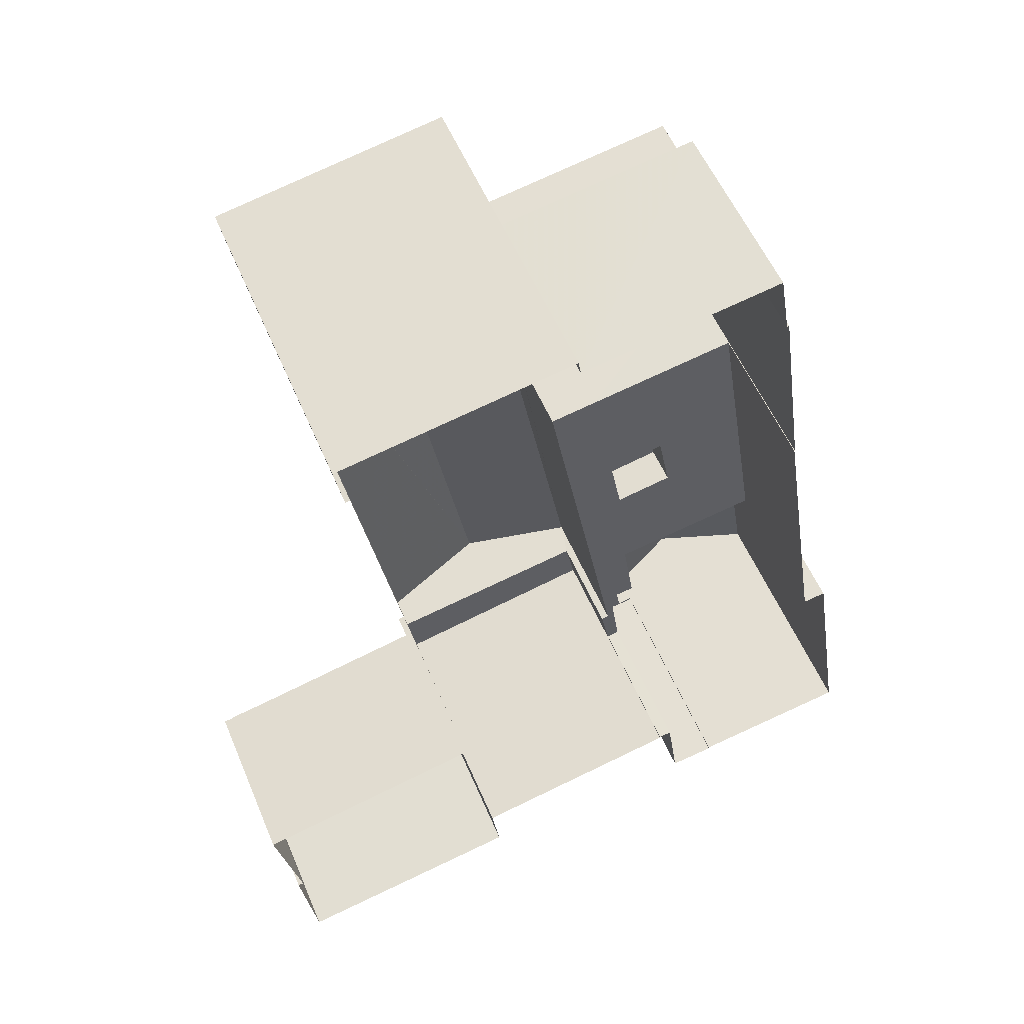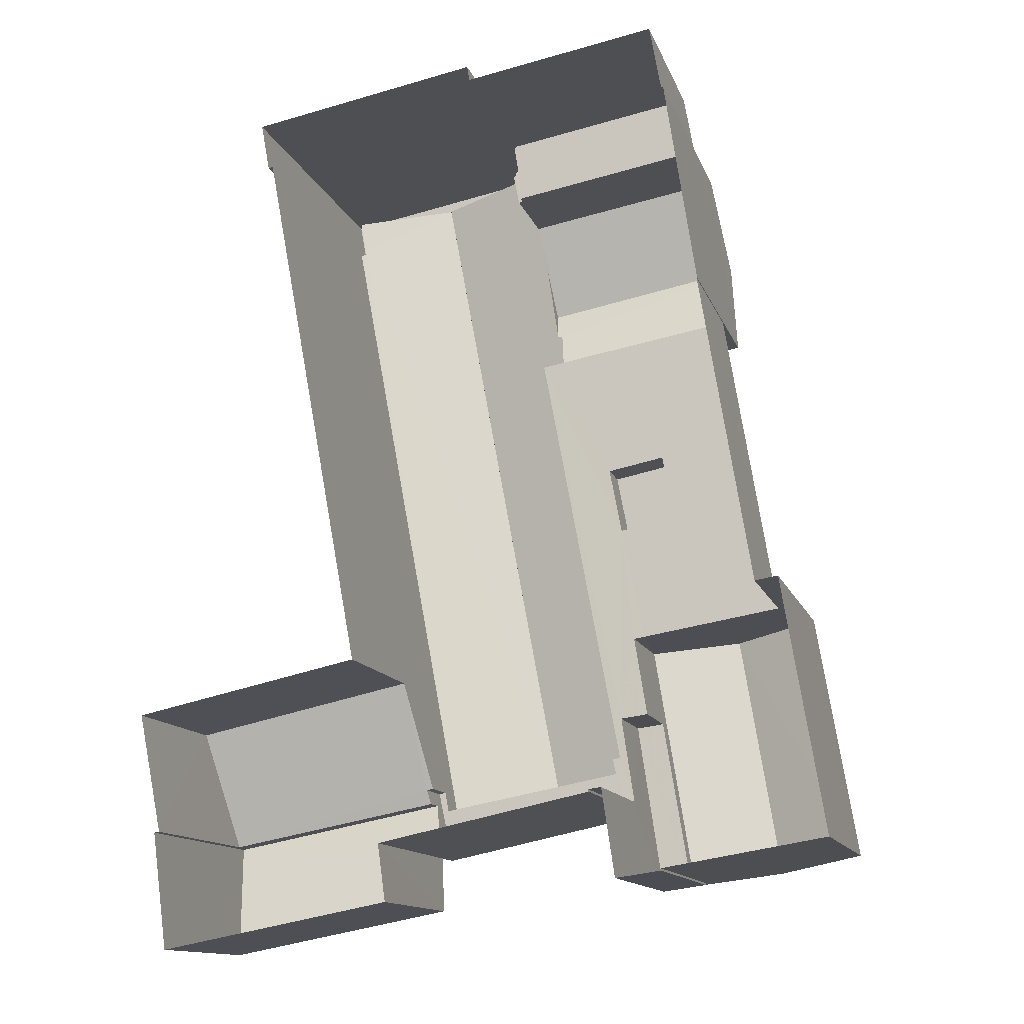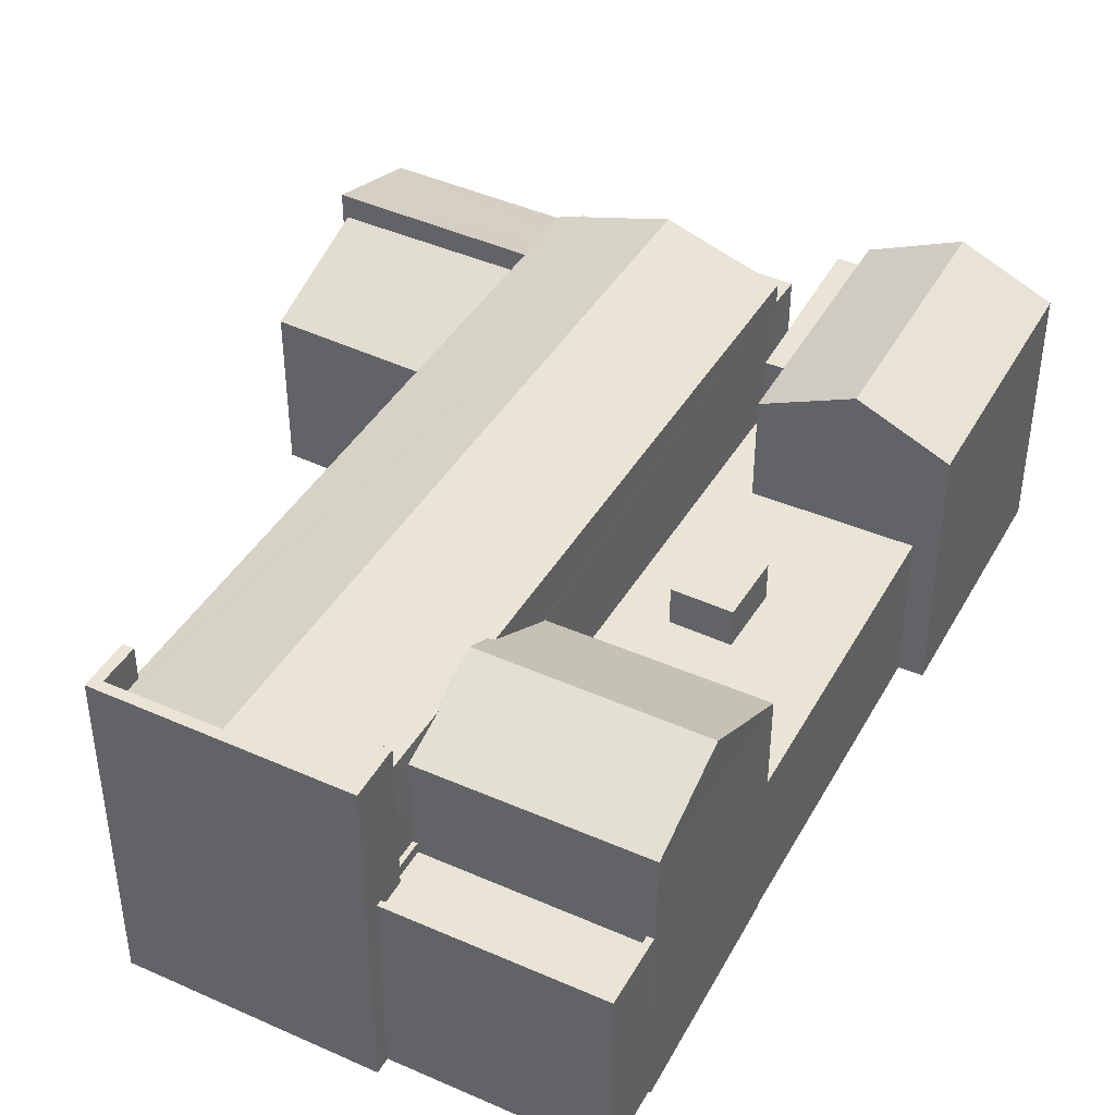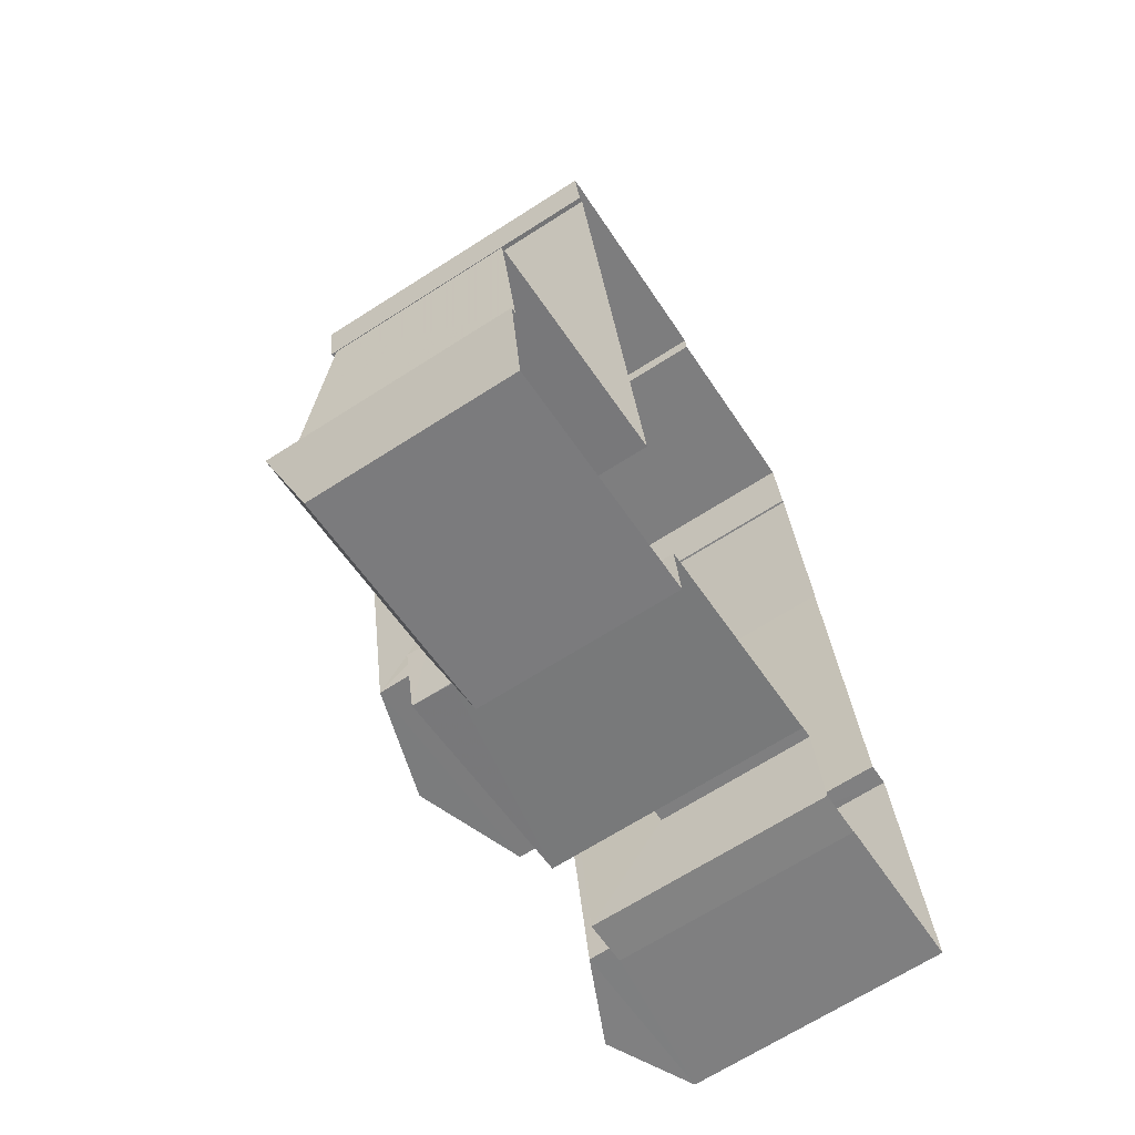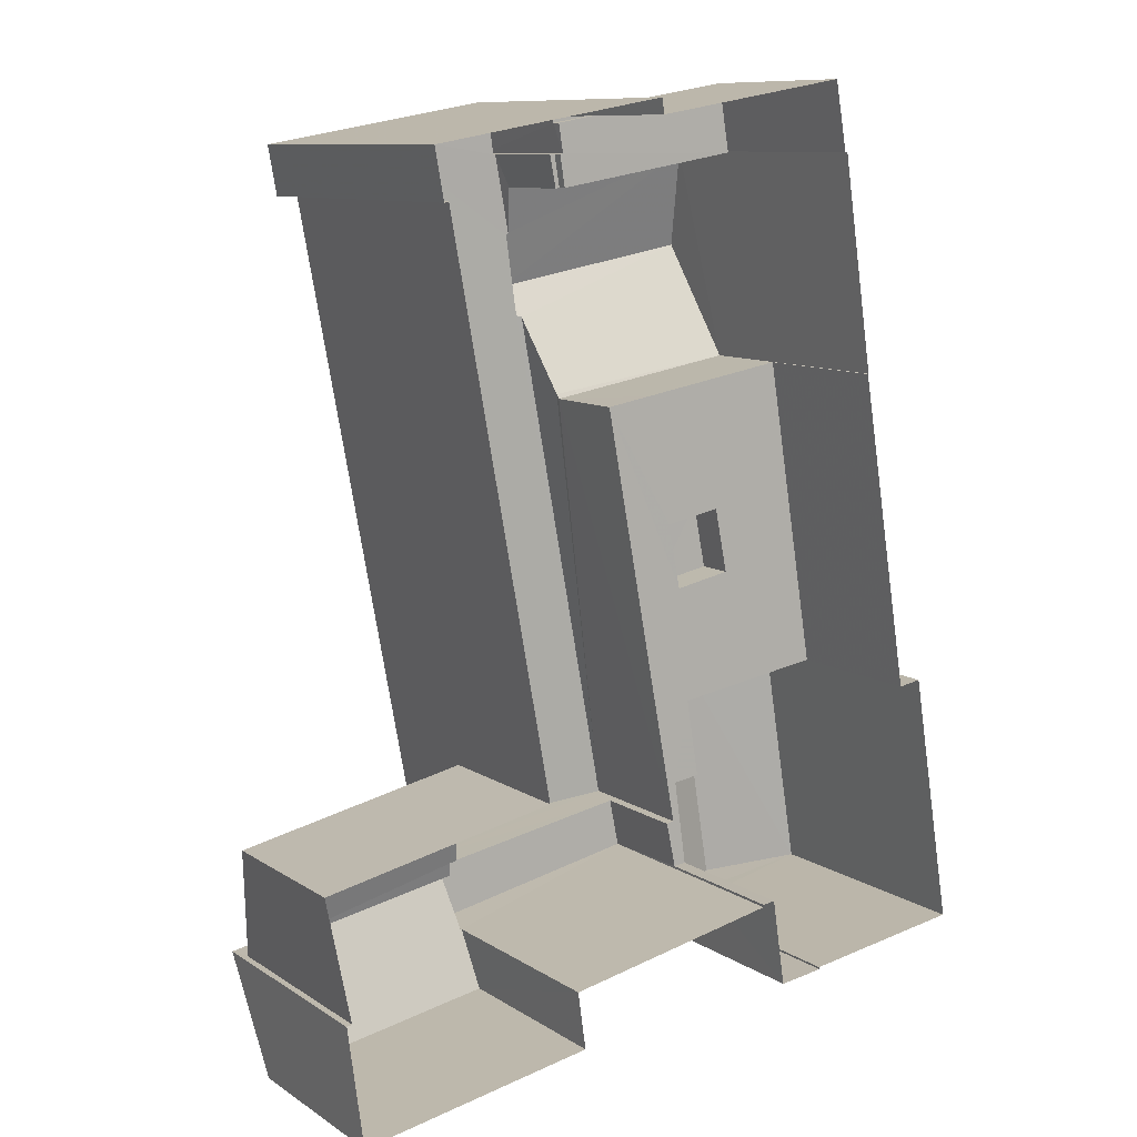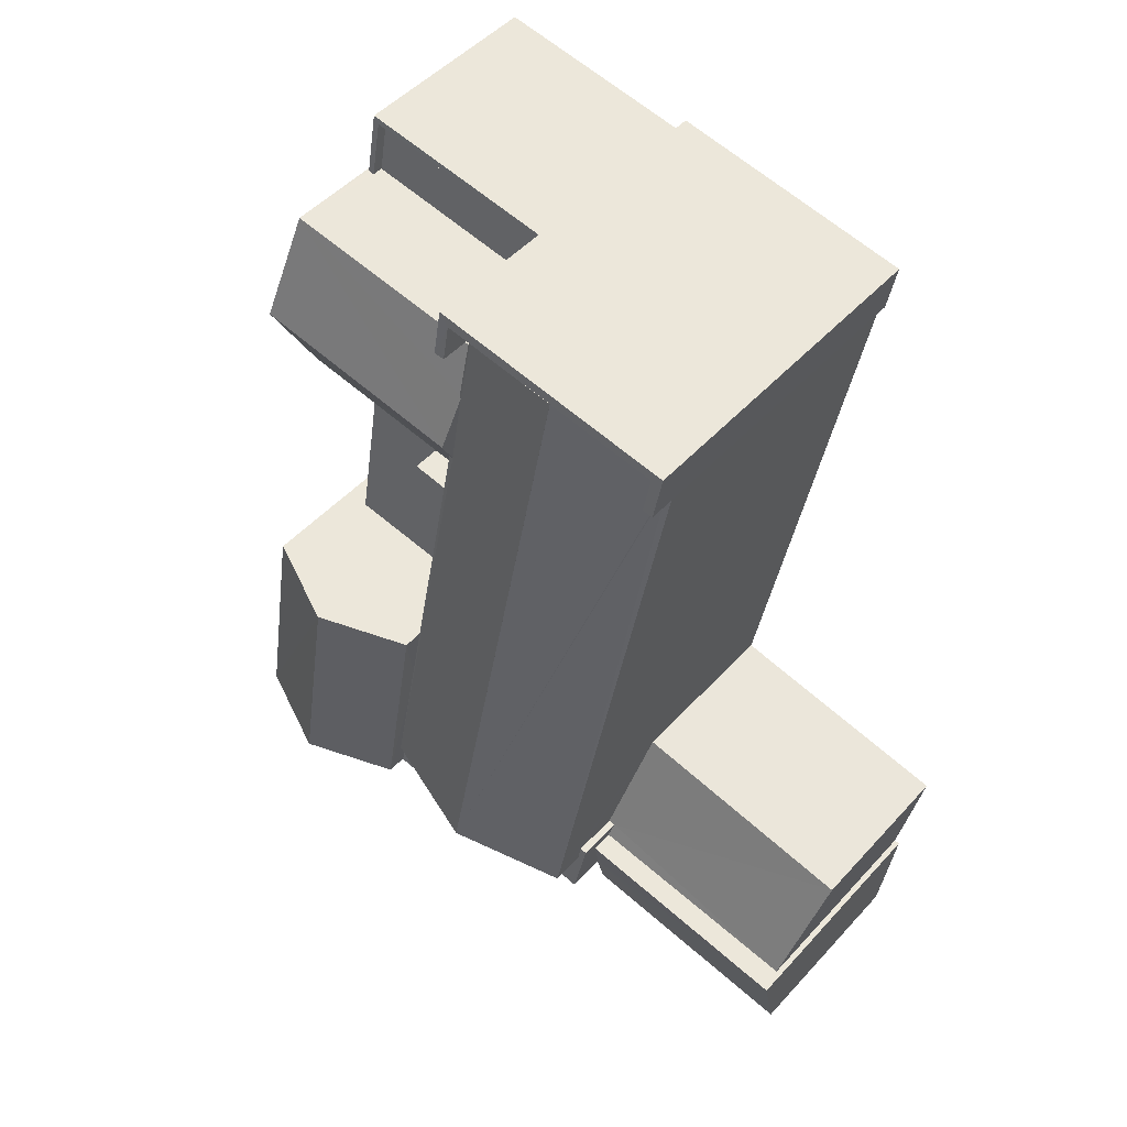
<metadata>
{"format":"obj","ext":"obj","renderer":"f3d","projection":"perspective","resolution":1024,"background":"white","views":[{"elev":55.5,"azim":157.3,"up":"+Y"},{"elev":-13.2,"azim":-164.5,"up":"+Y"},{"elev":42.6,"azim":-162.1,"up":"+Z"},{"elev":-67.3,"azim":122.7,"up":"+Y"},{"elev":10.0,"azim":147.5,"up":"+Y"},{"elev":48.4,"azim":39.9,"up":"+Y"}]}
</metadata>
<code>
v -8.832e+04 -9.932e+04 4.546
v -8.832e+04 -9.932e+04 4.546
v -8.832e+04 -9.932e+04 4.546
v -8.833e+04 -9.932e+04 4.546
v -8.833e+04 -9.932e+04 4.546
v -8.832e+04 -9.932e+04 4.546
v -8.832e+04 -9.932e+04 4.546
v -8.833e+04 -9.932e+04 4.546
v -8.833e+04 -9.932e+04 4.546
v -8.831e+04 -9.934e+04 4.547
v -8.832e+04 -9.933e+04 4.546
v -8.831e+04 -9.933e+04 4.547
v -8.831e+04 -9.934e+04 4.547
v -8.831e+04 -9.934e+04 4.547
v -8.833e+04 -9.934e+04 4.546
v -8.833e+04 -9.933e+04 4.546
v -8.833e+04 -9.933e+04 4.546
v -8.833e+04 -9.932e+04 4.546
v -8.832e+04 -9.934e+04 4.546
v -8.832e+04 -9.934e+04 4.546
v -8.833e+04 -9.934e+04 4.546
v -8.833e+04 -9.934e+04 4.546
v -8.833e+04 -9.934e+04 4.546
v -8.833e+04 -9.934e+04 4.546
v -8.833e+04 -9.934e+04 4.546
v -8.833e+04 -9.934e+04 4.546
v -8.833e+04 -9.933e+04 8.321
v -8.833e+04 -9.933e+04 8.321
v -8.833e+04 -9.933e+04 8.321
v -8.832e+04 -9.932e+04 8.321
v -8.832e+04 -9.933e+04 8.321
v -8.832e+04 -9.932e+04 8.321
v -8.833e+04 -9.933e+04 8.321
v -8.833e+04 -9.933e+04 8.321
v -8.833e+04 -9.934e+04 8.321
v -8.832e+04 -9.933e+04 8.321
v -8.833e+04 -9.934e+04 8.321
v -8.832e+04 -9.933e+04 8.321
v -8.833e+04 -9.933e+04 8.321
v -8.833e+04 -9.932e+04 8.321
v -8.833e+04 -9.933e+04 8.321
v -8.833e+04 -9.933e+04 8.321
v -8.833e+04 -9.933e+04 10.38
v -8.833e+04 -9.934e+04 10.38
v -8.833e+04 -9.934e+04 10.38
v -8.833e+04 -9.934e+04 10.38
v -8.833e+04 -9.933e+04 10.38
v -8.833e+04 -9.934e+04 10.38
v -8.833e+04 -9.933e+04 9.271
v -8.833e+04 -9.933e+04 9.271
v -8.833e+04 -9.933e+04 9.271
v -8.832e+04 -9.933e+04 9.271
v -8.833e+04 -9.934e+04 10.9
v -8.833e+04 -9.933e+04 10.9
v -8.833e+04 -9.934e+04 11.89
v -8.833e+04 -9.933e+04 11.89
v -8.833e+04 -9.934e+04 10.9
v -8.833e+04 -9.933e+04 10.9
v -8.832e+04 -9.932e+04 11.82
v -8.832e+04 -9.932e+04 12.29
v -8.832e+04 -9.932e+04 11.84
v -8.832e+04 -9.932e+04 11.43
v -8.833e+04 -9.932e+04 11.43
v -8.833e+04 -9.932e+04 12.29
v -8.832e+04 -9.932e+04 11.82
v -8.832e+04 -9.932e+04 11.86
v -8.832e+04 -9.932e+04 10.7
v -8.833e+04 -9.932e+04 10.64
v -8.832e+04 -9.932e+04 10.64
v -8.832e+04 -9.932e+04 9.006
v -8.833e+04 -9.932e+04 9.006
v -8.832e+04 -9.932e+04 9.006
v -8.832e+04 -9.932e+04 9.006
v -8.832e+04 -9.932e+04 9.006
v -8.833e+04 -9.932e+04 9.006
v -8.832e+04 -9.932e+04 9.256
v -8.832e+04 -9.932e+04 9.256
v -8.833e+04 -9.932e+04 9.256
v -8.833e+04 -9.932e+04 9.256
v -8.833e+04 -9.932e+04 9.256
v -8.833e+04 -9.932e+04 9.256
v -8.832e+04 -9.932e+04 9.256
v -8.832e+04 -9.932e+04 9.256
v -8.832e+04 -9.932e+04 9.256
v -8.832e+04 -9.932e+04 9.256
v -8.832e+04 -9.933e+04 10.97
v -8.833e+04 -9.934e+04 10.97
v -8.832e+04 -9.934e+04 10.97
v -8.832e+04 -9.934e+04 10.97
v -8.832e+04 -9.934e+04 10.97
v -8.832e+04 -9.934e+04 10.97
v -8.832e+04 -9.932e+04 12.68
v -8.832e+04 -9.932e+04 12.68
v -8.832e+04 -9.932e+04 12.68
v -8.832e+04 -9.932e+04 12.68
v -8.832e+04 -9.932e+04 12.68
v -8.832e+04 -9.932e+04 12.68
v -8.832e+04 -9.932e+04 12.68
v -8.832e+04 -9.932e+04 12.68
v -8.832e+04 -9.932e+04 12.68
v -8.832e+04 -9.932e+04 12.68
v -8.832e+04 -9.934e+04 12.68
v -8.832e+04 -9.933e+04 11.82
v -8.832e+04 -9.932e+04 11.83
v -8.832e+04 -9.932e+04 11.82
v -8.832e+04 -9.932e+04 11.83
v -8.832e+04 -9.932e+04 11.82
v -8.832e+04 -9.932e+04 11.86
v -8.832e+04 -9.934e+04 11.82
v -8.832e+04 -9.932e+04 11.86
v -8.832e+04 -9.932e+04 11.86
v -8.832e+04 -9.934e+04 9.936
v -8.831e+04 -9.934e+04 9.89
v -8.832e+04 -9.934e+04 9.793
v -8.832e+04 -9.934e+04 9.793
v -8.832e+04 -9.933e+04 8.739
v -8.831e+04 -9.933e+04 8.74
v -8.832e+04 -9.934e+04 9.975
v -8.831e+04 -9.934e+04 9.46
v -8.831e+04 -9.934e+04 10.51
v -8.832e+04 -9.934e+04 10.5
v -8.832e+04 -9.934e+04 9.458
v -8.832e+04 -9.934e+04 9.975
f 1 2 3
f 4 3 5
f 6 2 7
f 8 9 5
f 10 11 12
f 13 10 14
f 15 16 17
f 18 6 11
f 13 19 20
f 21 22 23
f 17 18 11
f 8 5 18
f 22 15 24
f 23 22 24
f 25 26 20
f 26 24 17
f 2 6 3
f 5 3 18
f 20 11 10
f 13 20 10
f 17 24 15
f 3 6 18
f 26 17 11
f 26 11 20
f 27 28 29
f 30 31 27
f 32 31 30
f 29 33 34
f 35 36 37
f 36 34 37
f 35 38 36
f 36 30 34
f 27 29 34
f 30 27 34
f 39 40 41
f 42 41 28
f 32 40 39
f 42 28 27
f 32 39 31
f 39 41 42
f 43 44 45
f 45 44 46
f 43 47 44
f 46 44 48
f 49 50 51
f 52 49 51
f 53 54 55
f 54 56 55
f 57 55 56
f 58 57 56
f 59 60 61
f 62 63 59
f 59 63 60
f 63 64 60
f 64 65 60
f 60 65 66
f 67 65 64
f 68 67 64
f 68 69 67
f 70 71 72
f 73 72 74
f 74 72 75
f 72 71 75
f 76 77 78
f 79 78 80
f 80 78 81
f 78 77 81
f 82 83 84
f 85 82 84
f 86 87 88
f 89 88 90
f 90 88 91
f 88 87 91
f 92 93 94
f 95 96 97
f 93 98 94
f 99 96 95
f 100 98 97
f 94 98 100
f 96 100 97
f 101 102 100
f 101 103 102
f 59 61 104
f 105 59 104
f 65 103 66
f 61 66 101
f 66 103 101
f 104 101 106
f 104 61 101
f 107 108 109
f 109 108 102
f 108 110 102
f 100 110 111
f 100 102 110
f 112 113 114
f 115 114 116
f 116 114 117
f 114 113 117
f 118 119 120
f 120 121 118
f 122 119 118
f 123 122 118
f 24 26 35
f 37 24 35
f 41 40 18
f 17 41 18
f 23 37 45
f 45 37 43
f 23 24 37
f 43 37 34
f 46 21 23
f 45 46 23
f 22 21 46
f 48 22 46
f 34 47 43
f 34 33 47
f 42 51 50
f 42 27 51
f 42 50 49
f 39 42 49
f 31 49 52
f 31 39 49
f 31 52 51
f 27 31 51
f 44 53 48
f 22 48 15
f 15 48 57
f 48 53 57
f 58 56 54
f 53 55 57
f 15 58 16
f 15 57 58
f 17 16 41
f 16 58 41
f 28 54 29
f 41 58 54
f 28 41 54
f 53 47 54
f 54 47 29
f 53 44 47
f 29 47 33
f 40 8 18
f 8 40 68
f 30 69 32
f 32 69 68
f 32 68 40
f 64 63 68
f 61 60 66
f 68 63 9
f 8 68 9
f 83 74 75
f 83 62 84
f 62 79 63
f 9 80 5
f 63 80 9
f 83 75 79
f 79 80 63
f 62 83 79
f 79 75 71
f 78 79 71
f 70 78 71
f 70 76 78
f 82 74 83
f 82 73 74
f 3 4 81
f 77 3 81
f 5 80 81
f 4 5 81
f 26 25 35
f 25 87 35
f 35 86 38
f 35 87 86
f 118 91 123
f 20 123 25
f 25 123 87
f 123 91 87
f 112 114 121
f 121 91 118
f 114 90 121
f 121 90 91
f 115 89 90
f 114 115 90
f 70 72 76
f 3 77 1
f 72 95 76
f 1 77 97
f 76 95 97
f 77 76 97
f 97 98 2
f 1 97 2
f 93 7 2
f 98 93 2
f 92 108 93
f 93 107 7
f 7 107 6
f 108 107 93
f 111 110 94
f 94 110 92
f 110 108 92
f 100 111 94
f 101 100 96
f 106 101 96
f 96 99 104
f 106 96 104
f 73 82 72
f 85 105 82
f 72 105 95
f 95 104 99
f 95 105 104
f 82 105 72
f 102 103 109
f 88 89 109
f 109 116 107
f 107 116 6
f 115 116 89
f 6 116 11
f 89 116 109
f 38 86 36
f 36 86 103
f 103 86 109
f 86 88 109
f 105 85 62
f 85 84 62
f 59 105 62
f 30 36 69
f 36 103 69
f 103 65 67
f 69 103 67
f 10 117 113
f 10 12 117
f 12 116 117
f 12 11 116
f 14 119 13
f 14 120 119
f 122 19 13
f 119 122 13
f 20 19 122
f 123 20 122
f 112 121 113
f 10 113 14
f 14 113 120
f 113 121 120

</code>
